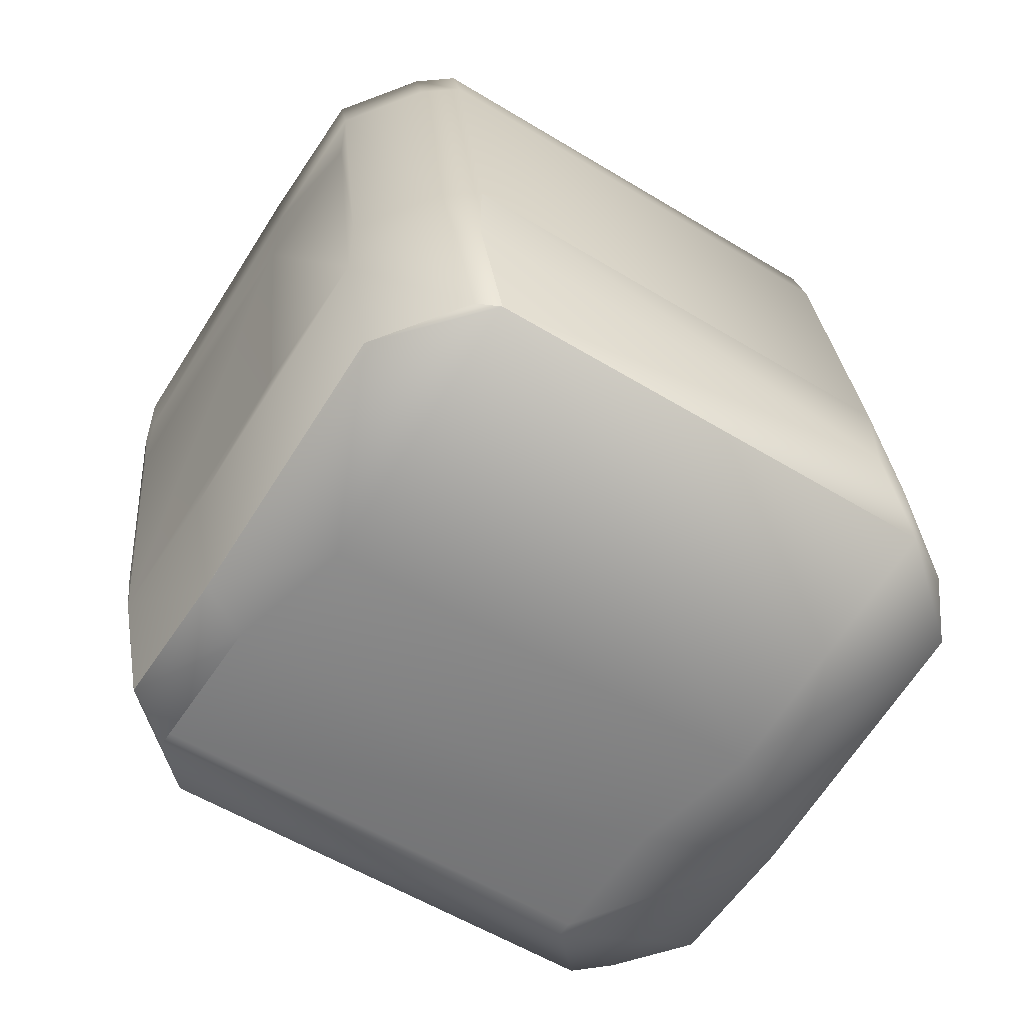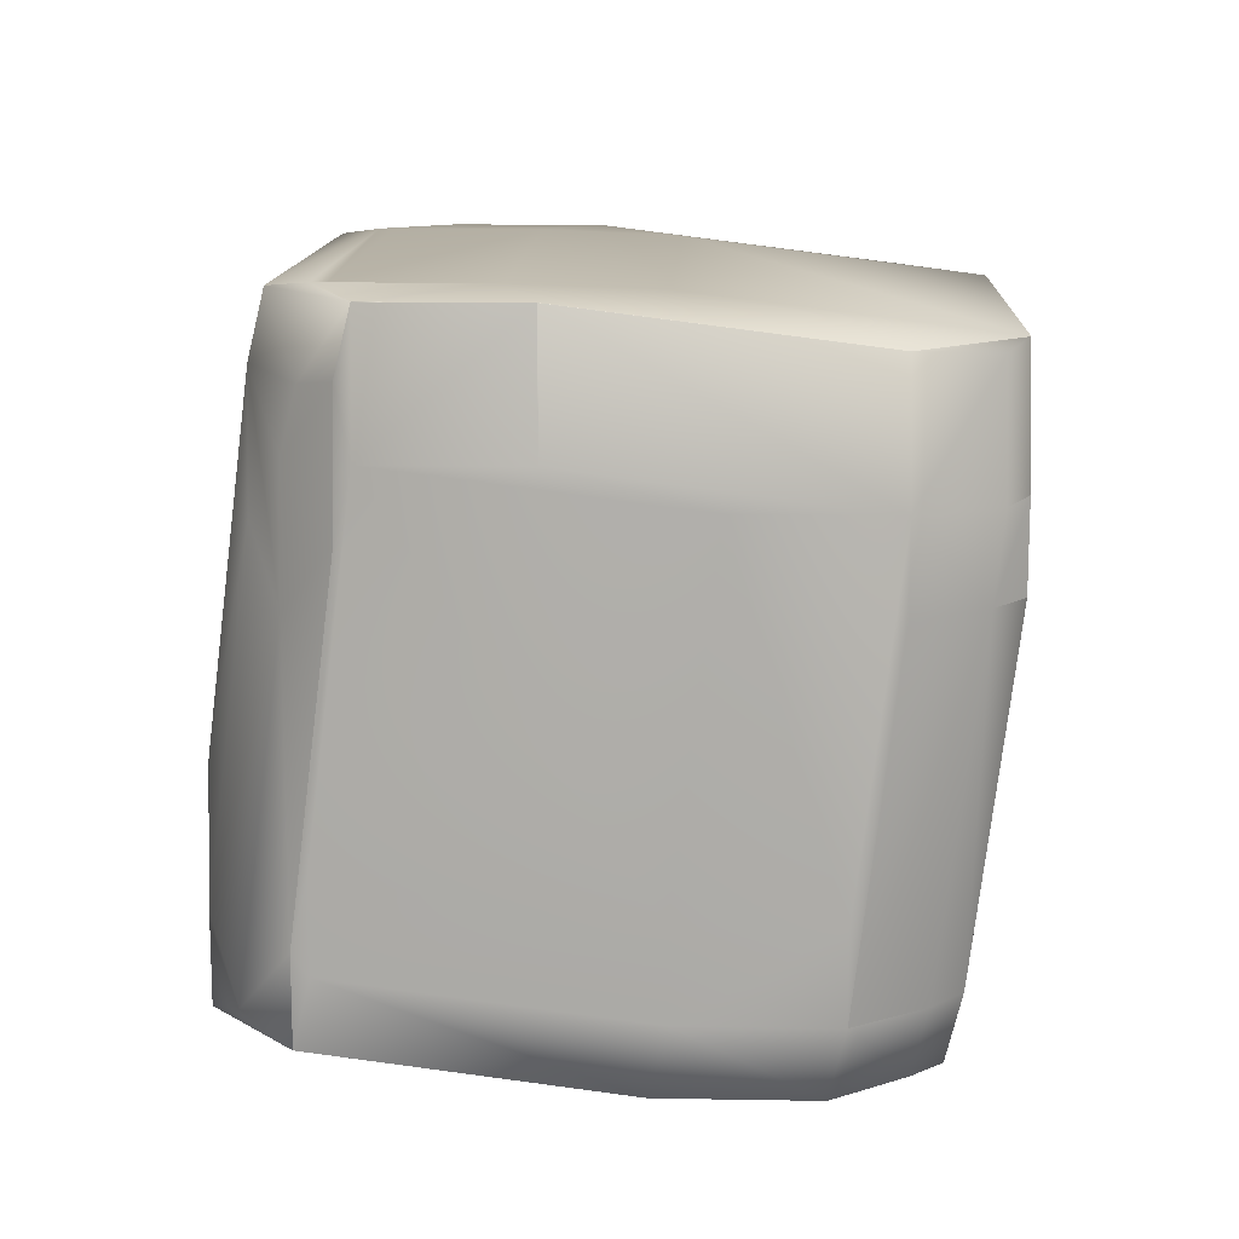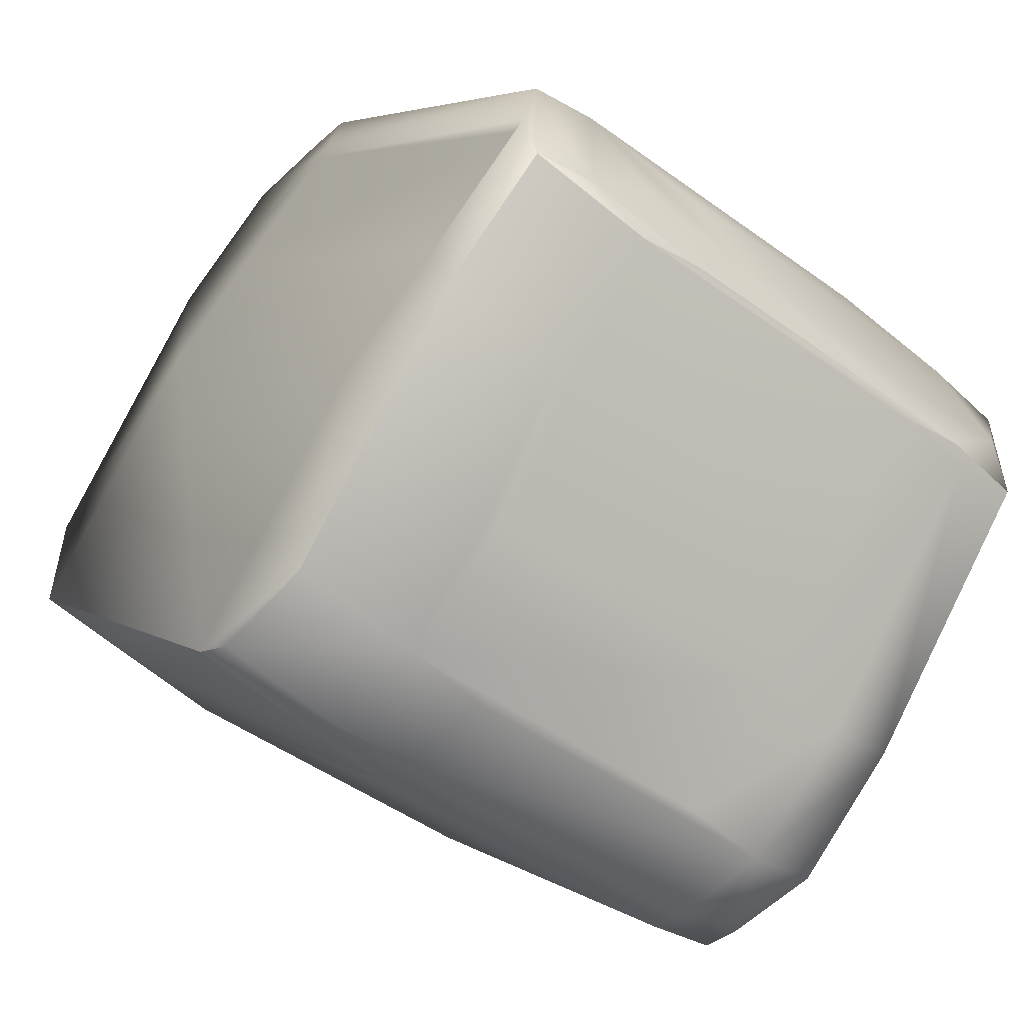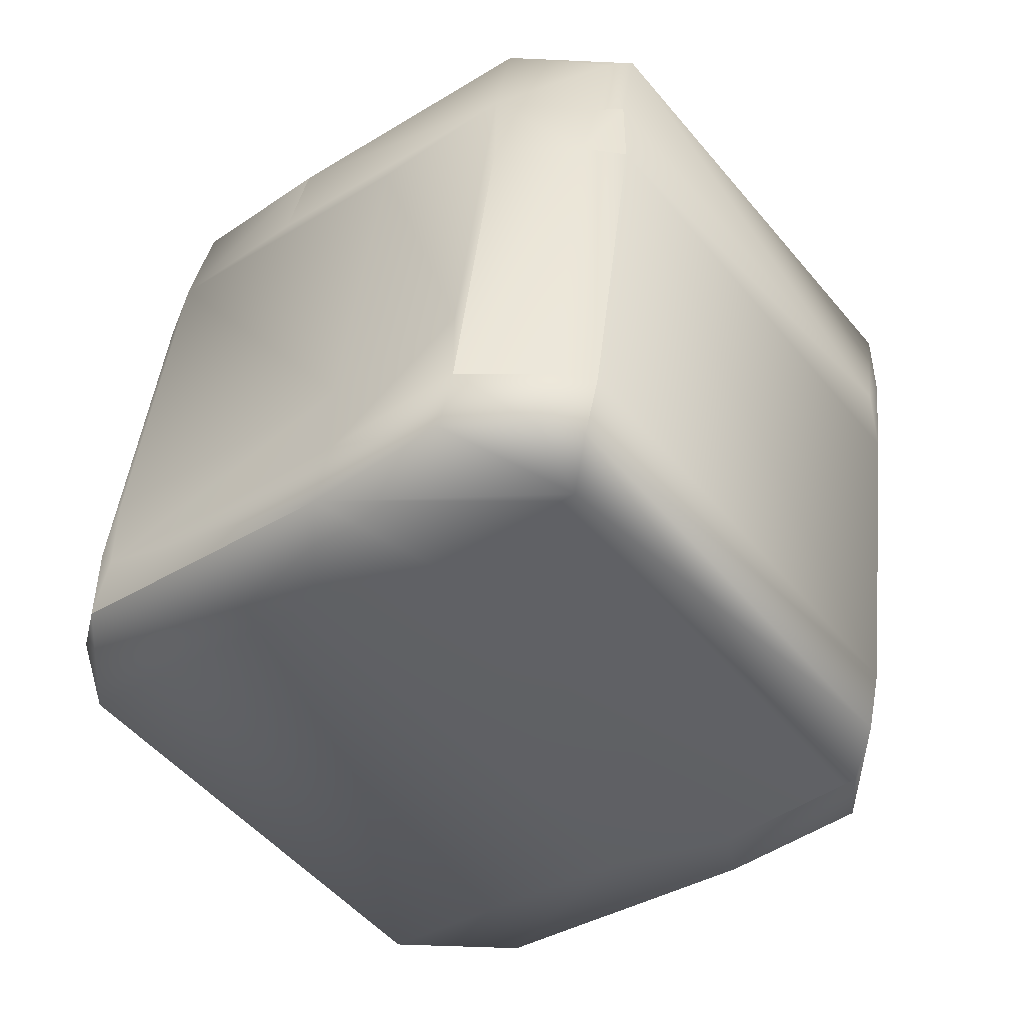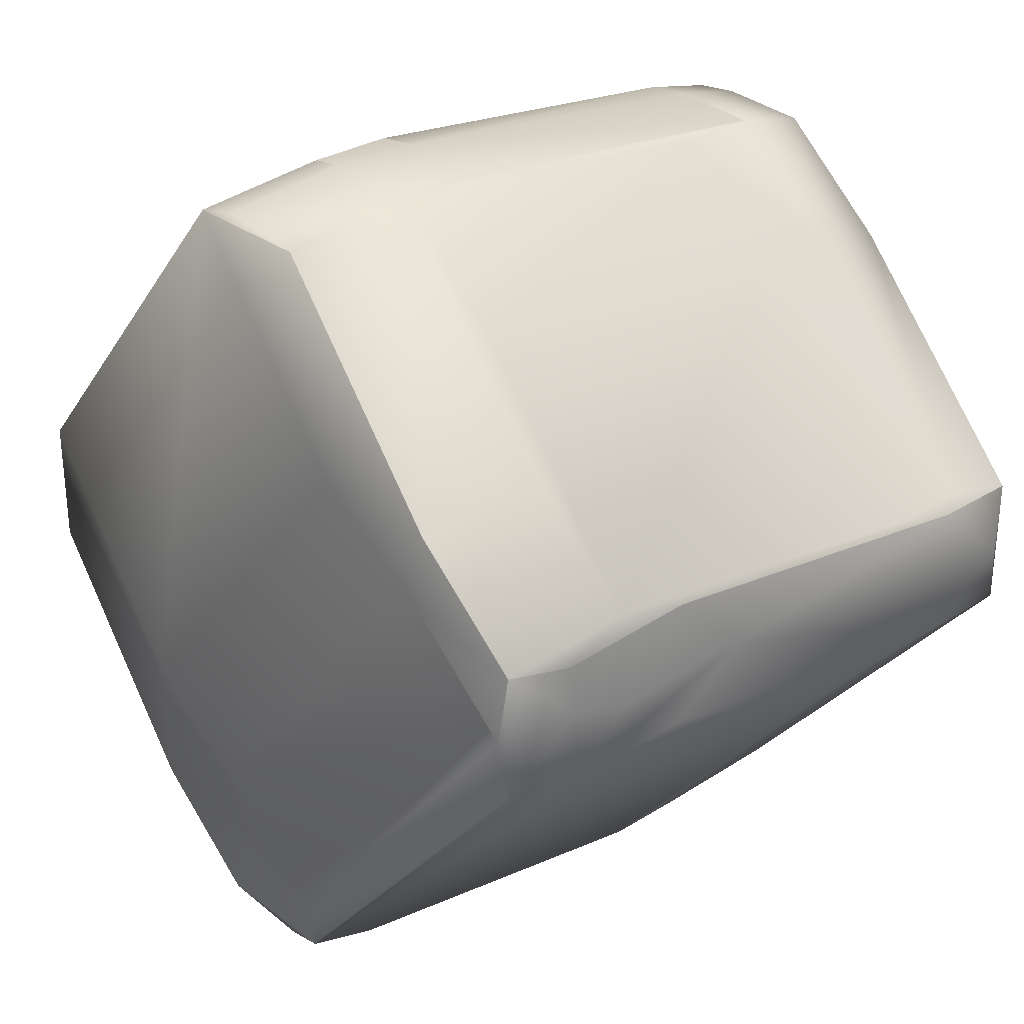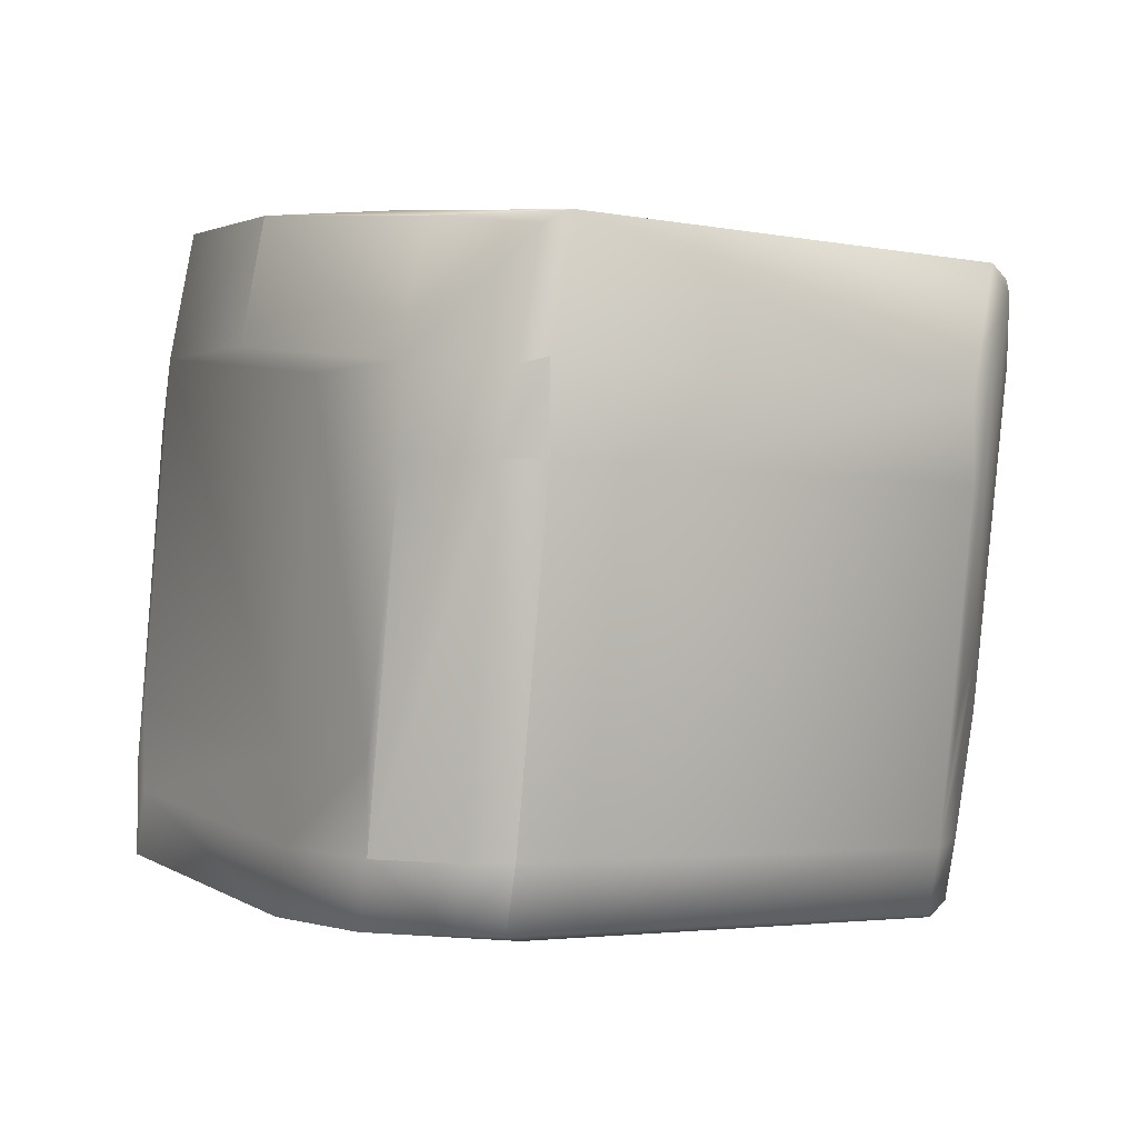
<metadata>
{"format":"obj","ext":"obj","renderer":"f3d","projection":"perspective","resolution":1024,"background":"white","views":[{"elev":-57.6,"azim":16.5,"up":"+Z"},{"elev":13.7,"azim":141.8,"up":"+Z"},{"elev":-53.6,"azim":-135.3,"up":"+Y"},{"elev":-48.3,"azim":177.1,"up":"+Z"},{"elev":29.9,"azim":47.4,"up":"+Y"},{"elev":-1.2,"azim":-165.1,"up":"+Z"}]}
</metadata>
<code>
v 0.4588 0.7509 0.9833
v 0.4533 0.744 1.026
v 0.4957 0.7504 0.9855
v 0.4649 0.7524 0.955
v 0.4489 0.7504 0.9855
v 0.4489 0.7504 0.9855
v 0.4901 0.7431 1.03
v 0.4432 0.7431 1.03
v 0.4815 0.7407 0.8134
v 0.4777 0.7442 0.8351
v 0.5085 0.7424 0.8355
v 0.4678 0.716 0.8091
v 0.4658 0.7387 0.8131
v 0.5126 0.7387 0.8131
v 0.4617 0.7424 0.8355
v 0.5085 0.7424 0.8355
v 0.4957 0.7504 0.9555
v 0.4489 0.7504 0.9555
v 0.4489 0.7504 0.9555
v 0.3486 0.59 0.8562
v 0.3432 0.583 0.8988
v 0.3519 0.6149 0.8323
v 0.3519 0.5695 0.8323
v 0.3304 0.5912 1.019
v 0.3334 0.6156 0.9964
v 0.3462 0.6077 0.8765
v 0.3462 0.5622 0.8765
v 0.3334 0.5702 0.9964
v 0.3334 0.6156 1.026
v 0.3334 0.5702 1.026
v 0.3586 0.588 0.8062
v 0.356 0.6112 0.8098
v 0.4719 0.7126 0.8091
v 0.5521 0.705 0.8131
v 0.3967 0.5555 0.8062
v 0.356 0.5657 0.8098
v 0.3627 0.5845 0.8062
v 0.356 0.5658 0.8098
v 0.4007 0.552 0.8062
v 0.5099 0.6801 0.8091
v 0.5521 0.6596 0.8131
v 0.4423 0.5321 0.8098
v 0.3955 0.5321 0.8098
v 0.5641 0.6545 1.046
v 0.6021 0.622 1.046
v 0.5681 0.6511 1.046
v 0.4549 0.5264 1.043
v 0.6075 0.642 1.043
v 0.568 0.6757 1.043
v 0.5212 0.6757 1.043
v 0.4929 0.494 1.043
v 0.497 0.4905 1.043
v 0.6062 0.6186 1.046
v 0.4114 0.5482 1.039
v 0.4114 0.5028 1.039
v 0.6075 0.5966 1.043
v 0.6075 0.642 1.043
v 0.6075 0.5966 1.043
v 0.4977 0.4691 1.039
v 0.4977 0.4691 1.039
v 0.4509 0.4691 1.039
v 0.6344 0.6153 0.833
v 0.6216 0.6235 0.9529
v 0.6301 0.5921 0.8559
v 0.6301 0.6376 0.8559
v 0.6301 0.5921 0.8259
v 0.6301 0.6376 0.8259
v 0.6162 0.6166 0.9956
v 0.6117 0.5929 1.02
v 0.6173 0.6456 0.9759
v 0.6173 0.6001 0.9759
v 0.6123 0.6201 1.017
v 0.6117 0.6383 1.02
v 0.4999 0.4541 0.8968
v 0.4871 0.4623 1.017
v 0.455 0.4654 1.017
v 0.506 0.4556 0.8685
v 0.5147 0.4574 0.8668
v 0.5147 0.4574 0.8969
v 0.5019 0.4654 1.017
v 0.4678 0.4574 0.8969
v 0.4678 0.4574 0.8668
v 0.4832 0.4658 1.038
v 0.4978 0.4691 1.039
v 0.4509 0.4691 1.039
v 0.5114 0.4626 0.8258
v 0.5203 0.4646 0.8226
v 0.4735 0.4646 0.8226
v 0.4735 0.4646 0.8226
v 0.5203 0.4646 0.8226
v 0.5681 0.6757 1.042
v 0.5737 0.6829 0.9983
v 0.5681 0.6757 1.043
v 0.6132 0.6493 0.9983
v 0.6075 0.642 1.043
v 0.5147 0.4574 0.8968
v 0.5147 0.4574 0.8668
v 0.6245 0.5849 0.8701
v 0.6245 0.5849 0.9001
v 0.5203 0.4646 0.8227
v 0.3561 0.5656 0.8098
v 0.3955 0.5321 0.8098
v 0.3504 0.5584 0.854
v 0.3504 0.5585 0.854
v 0.356 0.5657 0.8098
v 0.3899 0.5248 0.854
v 0.3955 0.5321 0.8098
v 0.4283 0.491 0.8668
v 0.3376 0.5665 0.9739
v 0.4283 0.4911 0.8668
v 0.4155 0.499 0.9868
v 0.6301 0.6376 0.8559
v 0.626 0.6413 0.8784
v 0.6173 0.6456 0.9759
v 0.6301 0.6376 0.8259
v 0.626 0.6413 0.8483
v 0.548 0.7087 0.8656
v 0.6117 0.6384 1.02
v 0.5352 0.7167 0.9855
v 0.568 0.6757 1.043
v 0.3376 0.5665 1.004
v 0.3335 0.5702 1.026
v 0.3335 0.5702 0.9964
v 0.4155 0.499 1.017
v 0.4114 0.5027 1.039
v 0.3334 0.5702 1.026
v 0.3334 0.5702 0.9964
v 0.455 0.4654 0.9868
v 0.548 0.7087 0.8355
v 0.3503 0.5585 0.854
v 0.3463 0.5622 0.8764
v 0.3462 0.5622 0.8765
v 0.3375 0.5665 0.9739
v 0.5085 0.7424 0.8656
v 0.49 0.7431 1.03
v 0.3391 0.6229 0.9822
v 0.4432 0.7431 1.03
v 0.4617 0.7424 0.8355
v 0.3391 0.6229 0.9522
v 0.3519 0.5694 0.8323
f 1 2 3
f 1 4 5
f 1 3 4
f 1 6 2
f 1 5 6
f 2 7 3
f 2 6 8
f 2 8 7
f 9 10 11
f 9 12 13
f 9 14 12
f 9 11 14
f 9 13 15
f 9 15 10
f 10 4 16
f 10 16 11
f 10 15 4
f 4 3 17
f 4 17 16
f 4 18 19
f 4 15 18
f 4 19 5
f 20 21 22
f 20 22 23
f 20 23 21
f 21 24 25
f 21 26 22
f 21 25 26
f 21 23 27
f 21 27 28
f 21 28 24
f 24 29 25
f 24 30 29
f 24 28 30
f 12 31 32
f 12 33 31
f 12 14 34
f 12 34 33
f 12 32 13
f 31 35 36
f 31 33 37
f 31 37 35
f 31 36 38
f 31 38 32
f 35 37 39
f 35 39 36
f 33 40 37
f 33 34 40
f 40 39 37
f 40 34 41
f 40 41 42
f 40 42 39
f 39 42 43
f 39 43 36
f 44 45 46
f 44 47 45
f 44 46 48
f 44 49 50
f 44 48 49
f 44 50 47
f 45 47 51
f 45 51 52
f 45 53 46
f 45 52 53
f 47 50 54
f 47 54 55
f 47 55 51
f 51 55 52
f 46 53 48
f 53 52 56
f 53 57 48
f 53 58 57
f 53 56 58
f 52 59 56
f 52 60 59
f 52 55 61
f 52 61 60
f 62 63 64
f 62 65 63
f 62 64 66
f 62 67 65
f 62 66 67
f 63 68 69
f 63 65 70
f 63 70 68
f 63 71 64
f 63 69 71
f 68 72 69
f 68 70 73
f 68 73 72
f 72 73 57
f 72 57 58
f 72 58 69
f 74 75 76
f 74 77 78
f 74 79 80
f 74 80 75
f 74 81 82
f 74 78 79
f 74 82 77
f 74 76 81
f 75 83 76
f 75 80 83
f 83 80 84
f 83 84 59
f 83 59 85
f 83 85 76
f 86 77 82
f 86 87 78
f 86 78 77
f 86 88 89
f 86 82 88
f 86 90 87
f 86 89 90
f 91 92 93
f 91 94 92
f 91 93 95
f 91 95 94
f 96 97 98
f 96 79 78
f 96 78 97
f 96 99 79
f 96 98 99
f 100 97 78
f 100 87 66
f 100 78 87
f 100 66 98
f 100 98 97
f 101 102 103
f 101 103 104
f 101 105 102
f 101 104 105
f 102 106 103
f 102 105 107
f 102 107 88
f 102 88 82
f 102 82 106
f 103 106 108
f 103 109 104
f 103 108 110
f 103 110 111
f 103 111 109
f 106 82 108
f 112 113 114
f 112 114 65
f 112 115 116
f 112 116 113
f 112 65 115
f 113 94 114
f 113 116 117
f 113 117 94
f 114 118 70
f 114 94 118
f 114 70 65
f 118 94 95
f 118 95 73
f 118 73 70
f 92 94 119
f 92 3 93
f 92 119 3
f 94 117 119
f 93 3 7
f 93 7 120
f 93 120 57
f 93 57 95
f 95 57 73
f 79 99 69
f 79 69 80
f 80 69 84
f 84 69 58
f 84 58 59
f 121 122 123
f 121 109 111
f 121 123 109
f 121 124 125
f 121 125 122
f 121 111 124
f 122 126 127
f 122 125 126
f 122 127 123
f 81 76 128
f 81 128 82
f 115 65 67
f 115 34 116
f 115 67 34
f 116 34 129
f 116 129 117
f 87 90 66
f 105 104 130
f 105 36 107
f 105 130 36
f 107 36 43
f 107 43 89
f 107 89 88
f 104 131 132
f 104 109 133
f 104 132 130
f 104 133 127
f 104 127 131
f 131 127 132
f 109 123 127
f 109 127 133
f 108 82 111
f 108 111 110
f 82 128 111
f 134 117 129
f 134 3 119
f 134 119 117
f 134 11 17
f 134 129 11
f 134 17 3
f 7 8 135
f 7 135 120
f 120 135 49
f 120 49 48
f 120 48 57
f 6 18 136
f 6 5 19
f 6 136 8
f 6 19 18
f 8 137 135
f 8 136 29
f 8 29 137
f 64 99 98
f 64 71 99
f 64 98 66
f 99 71 69
f 58 56 59
f 59 60 85
f 126 125 55
f 126 30 28
f 126 55 30
f 126 28 127
f 124 76 125
f 124 111 128
f 124 128 76
f 76 85 125
f 125 85 55
f 85 60 61
f 85 61 55
f 14 11 129
f 14 129 34
f 34 67 41
f 11 16 17
f 67 66 41
f 13 138 15
f 13 32 22
f 13 22 138
f 138 18 15
f 138 22 18
f 18 22 139
f 18 139 136
f 41 66 90
f 41 90 42
f 42 90 89
f 42 89 43
f 36 130 140
f 36 140 23
f 36 23 38
f 130 132 140
f 140 132 27
f 140 27 23
f 132 127 28
f 132 28 27
f 135 137 50
f 135 50 49
f 137 29 54
f 137 54 50
f 136 139 25
f 136 25 29
f 29 30 54
f 54 30 55
f 32 38 23
f 32 23 22
f 22 26 139
f 26 25 139

</code>
